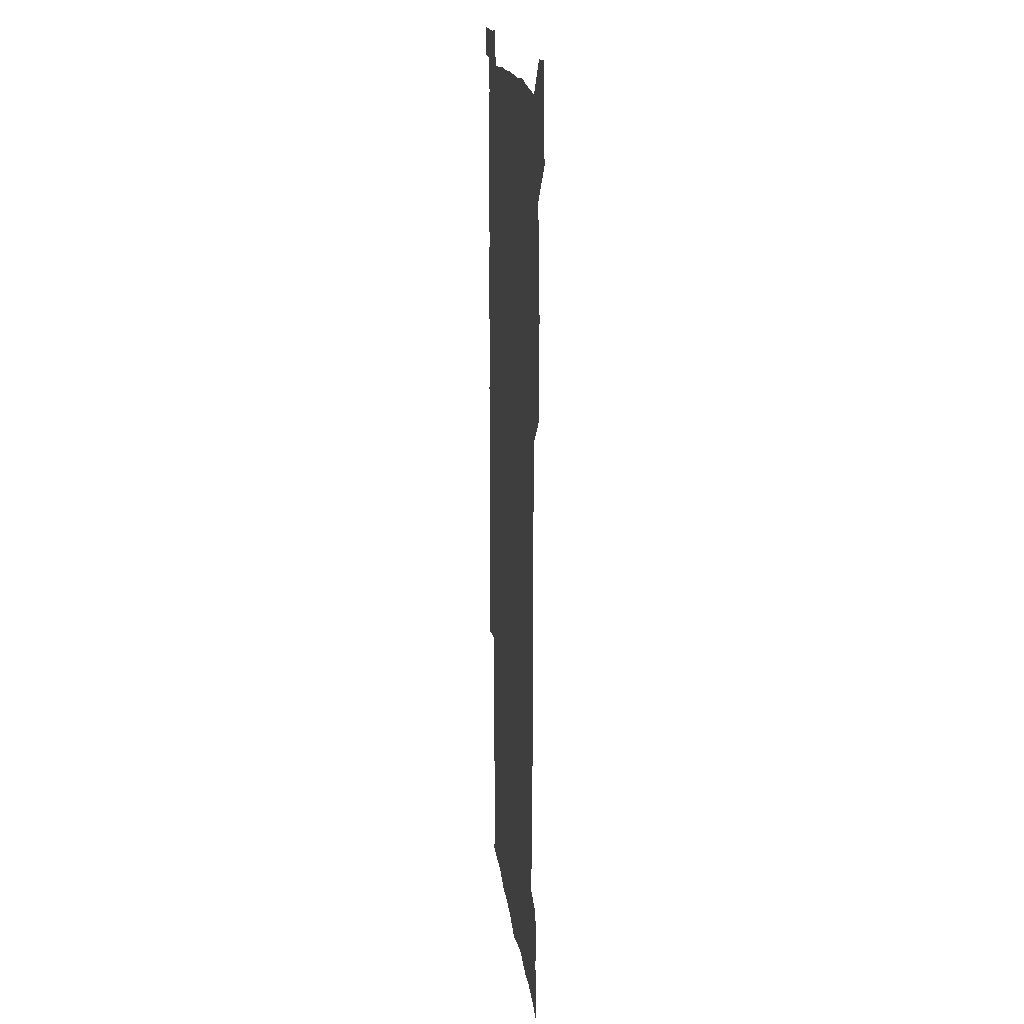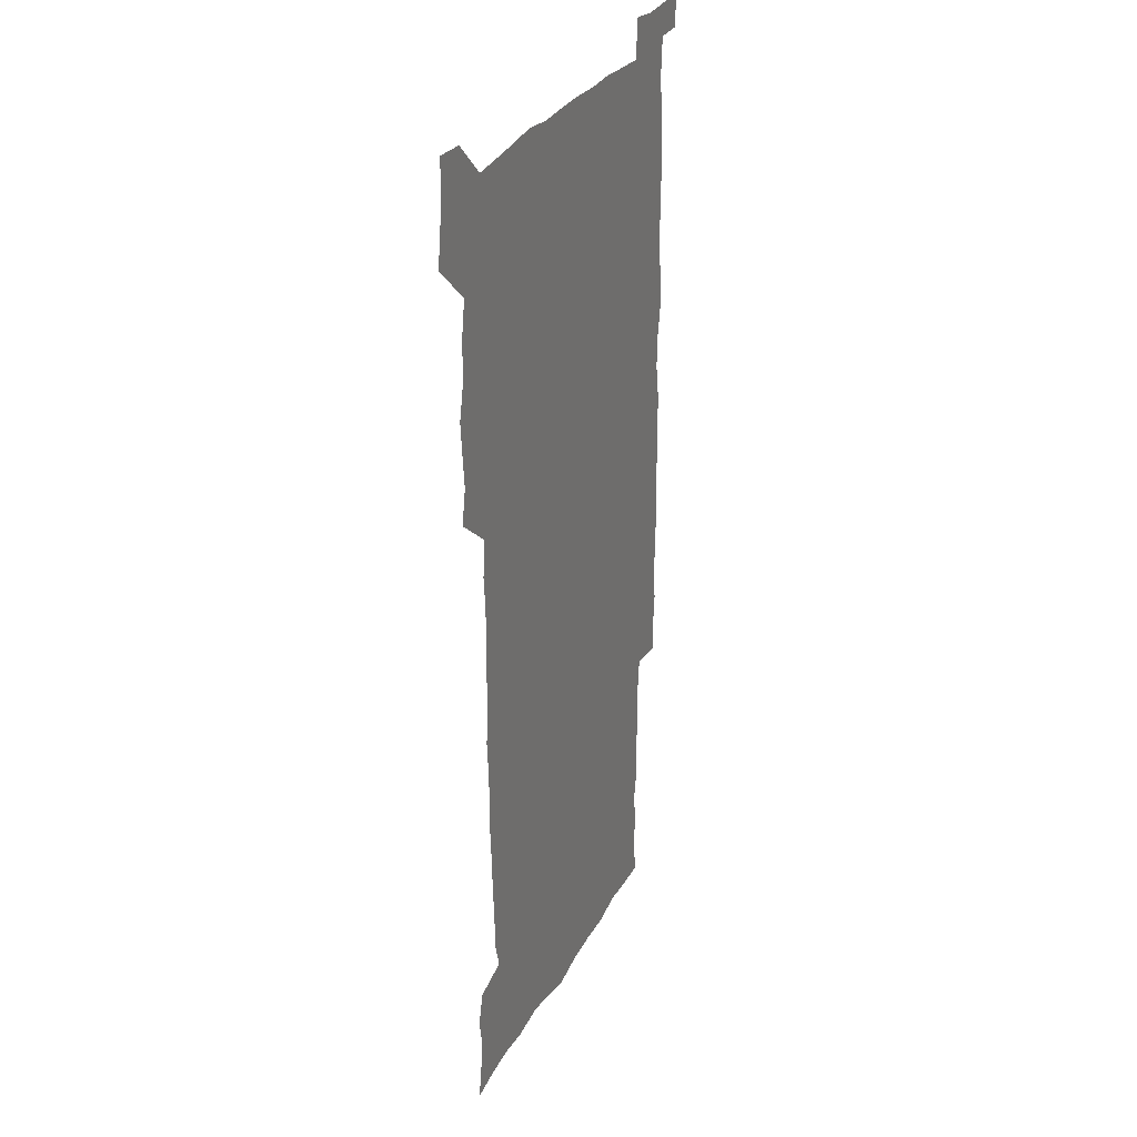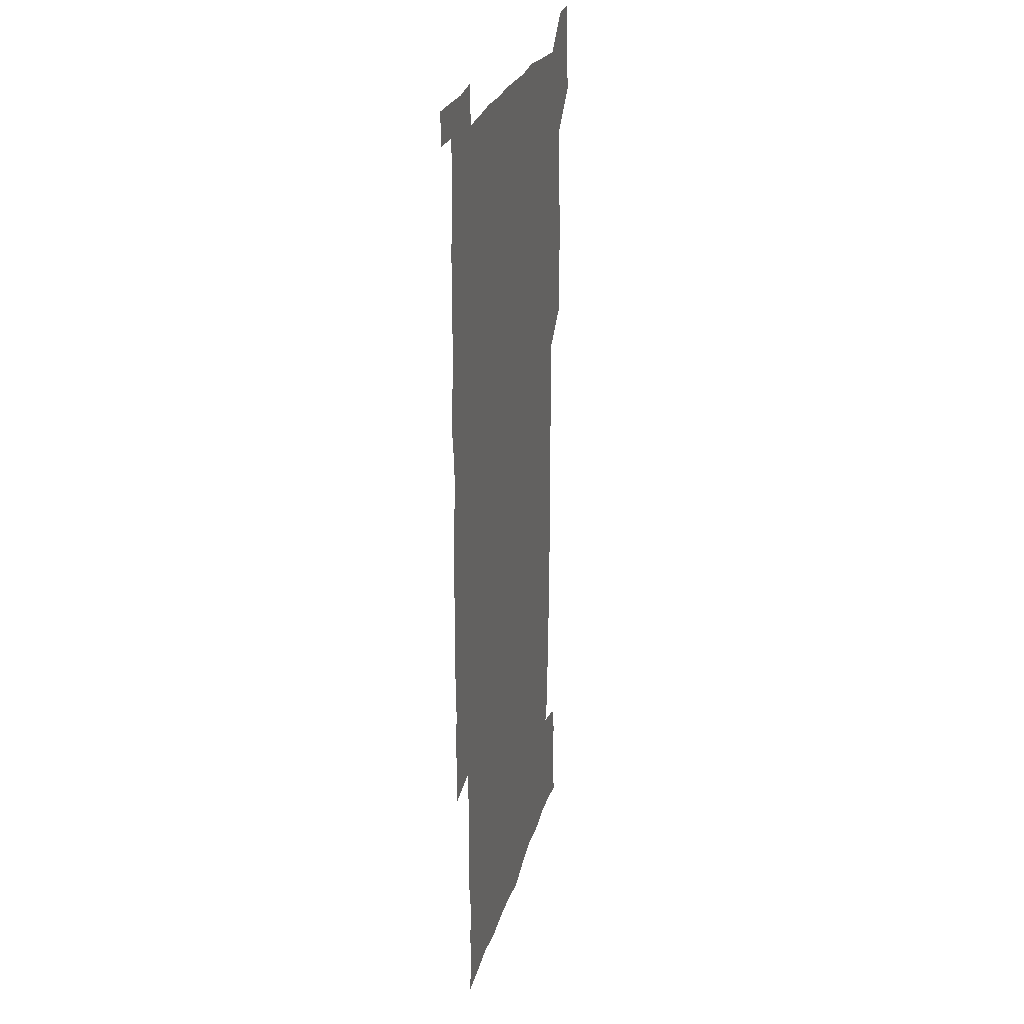
<metadata>
{"format":"obj","ext":"obj","renderer":"f3d","projection":"perspective","resolution":1024,"background":"white","views":[{"elev":16.5,"azim":-96.5,"up":"+Y"},{"elev":29.1,"azim":-66.6,"up":"+Y"},{"elev":24.8,"azim":103.8,"up":"+Y"}]}
</metadata>
<code>
v 446.2 559 0
v 448.3 572.3 0
v 449.9 586 0
v 449.9 600 0
v 462.1 163.9 0
v 464.4 177.7 0
v 465.9 191.9 0
v 463.7 203.8 0
v 467.3 217.3 0
v 459.9 450.9 0
v 462.8 465.5 0
v 461.3 479.9 0
v 460 494.4 0
v 463.6 510.1 0
v 463.4 525.6 0
v 466 541.5 0
v 465.3 556.6 0
v 466 570.7 0
v 466 584.8 0
v 464.9 599.2 0
v 476.5 166 0
v 480.5 180.7 0
v 483.9 195.2 0
v 481.2 206.7 0
v 484.7 221.4 0
v 481.1 233.7 0
v 480.8 249.6 0
v 479.8 265.1 0
v 479.3 281 0
v 478.3 296.3 0
v 478.4 311.8 0
v 478 326.9 0
v 477 341.5 0
v 478.2 356.9 0
v 478.2 372.2 0
v 478.4 388 0
v 478.5 403.8 0
v 477.2 419.6 0
v 478.6 435.7 0
v 477.9 450.8 0
v 480 465.9 0
v 478 480.7 0
v 480.6 495.8 0
v 481 510.6 0
v 479.9 525.5 0
v 482.7 540.4 0
v 481.5 555.5 0
v 481 570.1 0
v 481.1 584 0
v 491.2 166.6 0
v 495.1 181.6 0
v 495.7 194.7 0
v 496.9 208.9 0
v 498.9 224.8 0
v 496.2 237.7 0
v 498.2 254.5 0
v 497.3 269.3 0
v 497.8 285 0
v 497.7 300 0
v 496.7 314.7 0
v 496.2 329.7 0
v 496.2 344.8 0
v 495.7 359.6 0
v 496.7 375.3 0
v 496.8 390.4 0
v 496 405.4 0
v 496.2 420.7 0
v 496 435.9 0
v 495.4 451.1 0
v 496.5 466.1 0
v 497.1 481.1 0
v 496.6 495.9 0
v 497.7 510.6 0
v 497.4 525.5 0
v 497.8 540 0
v 498.6 554.1 0
v 496.6 569.7 0
v 495.1 584.9 0
v 504.9 164.8 0
v 509 180.9 0
v 509.5 194.7 0
v 514.9 214.2 0
v 514.6 227.9 0
v 513.9 242 0
v 513.2 256.2 0
v 513.1 271.4 0
v 514 287.2 0
v 512.4 301.1 0
v 512 315.9 0
v 512.4 331.3 0
v 510.9 345.7 0
v 511.6 360.8 0
v 513.4 377 0
v 512.8 391.4 0
v 512.3 406.2 0
v 511.6 421 0
v 512.4 436.3 0
v 512.7 451.4 0
v 512.6 466.3 0
v 513 481.1 0
v 512.6 495.9 0
v 512.4 510.7 0
v 512.6 525.3 0
v 512.6 539.9 0
v 512.8 554.2 0
v 511.9 569.1 0
v 509.5 586 0
v 522.4 166.1 0
v 524.5 181.4 0
v 527.3 199 0
v 528.9 215.2 0
v 528.2 228.1 0
v 529.9 244.5 0
v 528 257.5 0
v 528.2 272.6 0
v 528.1 287.5 0
v 527.7 302.1 0
v 526.6 316.4 0
v 528 332.8 0
v 528 347.5 0
v 526.9 361.8 0
v 527.2 376.8 0
v 527.8 391.9 0
v 527.4 406.5 0
v 527.6 421.3 0
v 526.4 436.2 0
v 527.5 451.6 0
v 527.7 466.4 0
v 527.7 481.1 0
v 527.8 495.8 0
v 527.5 510.6 0
v 527.4 525.1 0
v 528.2 539.4 0
v 527.4 554.4 0
v 526.3 569.8 0
v 523.9 587.5 0
v 537.1 163.4 0
v 540.7 183.5 0
v 541.7 198.9 0
v 542.2 213.7 0
v 543.1 229.9 0
v 543.1 244.3 0
v 542.4 257.8 0
v 542.8 272.7 0
v 542.9 288.1 0
v 542.4 302.8 0
v 542 317.6 0
v 542.1 332.5 0
v 542.3 347.8 0
v 542.1 362.4 0
v 541.9 377.1 0
v 541.8 391.7 0
v 541.1 405.9 0
v 542.8 422.1 0
v 541.9 436.7 0
v 542.3 451.7 0
v 542.2 466.4 0
v 541.3 481.2 0
v 542.4 496 0
v 542.1 510.6 0
v 542.9 525 0
v 542.2 540.3 0
v 542 554.8 0
v 541.3 570 0
v 540 586.1 0
v 552.2 159.3 0
v 555.1 181.4 0
v 555.8 197.4 0
v 556.6 213.9 0
v 557.1 229.8 0
v 556.9 243.9 0
v 557.4 258.8 0
v 556.8 272 0
v 557.3 289.4 0
v 556.7 303.1 0
v 556.6 317.7 0
v 556.5 332.6 0
v 556.5 347.5 0
v 556.4 362.4 0
v 556.4 377.2 0
v 556.5 391.8 0
v 556.7 407.1 0
v 556.9 421.9 0
v 556.7 436.7 0
v 557 451.8 0
v 557.1 466.5 0
v 556.6 481.2 0
v 557.2 496 0
v 556.8 510.6 0
v 556.9 525.1 0
v 556.9 539.9 0
v 556.7 554.8 0
v 556.3 569.7 0
v 555 586.7 0
v 568.9 162.2 0
v 570.4 182.5 0
v 570.9 199.1 0
v 571.2 215.6 0
v 571.2 229.3 0
v 571.2 245.1 0
v 571.1 258.6 0
v 570.9 272.1 0
v 571.1 289.4 0
v 571.4 303.6 0
v 571.1 317.9 0
v 571.2 333.2 0
v 571 347.8 0
v 570.8 362.7 0
v 570.5 376.6 0
v 571.4 392.8 0
v 571.3 407.2 0
v 571.4 421.8 0
v 571.3 436.6 0
v 571.3 451.3 0
v 571.5 466.7 0
v 571.4 481.2 0
v 571.5 495.9 0
v 571.4 510.6 0
v 571.2 525.5 0
v 571.6 539.6 0
v 571.2 555.6 0
v 571.2 570.2 0
v 570.3 586.9 0
v 585.3 162.6 0
v 585.3 182.4 0
v 585.8 197.1 0
v 585.5 213.9 0
v 585.4 229.6 0
v 585.6 243.7 0
v 585.2 258.5 0
v 585.4 272.2 0
v 586.2 287.1 0
v 585.7 303.7 0
v 585.6 317.9 0
v 585.5 333.1 0
v 585.4 348 0
v 585.2 363.2 0
v 585.5 378.2 0
v 585.5 392.7 0
v 585.5 407.7 0
v 585.9 421.8 0
v 585.8 436.7 0
v 585.8 451.4 0
v 585.8 466.4 0
v 586 481.1 0
v 586 495.9 0
v 585.9 510.6 0
v 586 525.3 0
v 586.1 540.3 0
v 586.4 554.7 0
v 586.2 570 0
v 585.9 586.2 0
v 601.4 161.8 0
v 600.5 180 0
v 600.6 196.5 0
v 599.7 214.7 0
v 600 228.6 0
v 600 243.2 0
v 599.9 257.9 0
v 599.6 273.9 0
v 600.7 286.9 0
v 599.9 303.6 0
v 599.9 318.1 0
v 600.1 332.3 0
v 599.7 348.7 0
v 599.6 363.4 0
v 599.7 378 0
v 599.8 392.6 0
v 600.2 407.3 0
v 600.1 422.1 0
v 600.1 436.6 0
v 600.2 451.3 0
v 600.5 465.7 0
v 600.6 481.1 0
v 600.6 495.9 0
v 600.4 510.6 0
v 600.6 525.4 0
v 600.7 540.1 0
v 601.1 555.1 0
v 601.2 570 0
v 601.2 586.7 0
v 616.6 164.5 0
v 614.4 183.9 0
v 615.6 196.2 0
v 614.4 212.9 0
v 614.4 227.7 0
v 614.9 242 0
v 615 256.9 0
v 614.6 272.6 0
v 614.8 287.3 0
v 613.8 304.1 0
v 614.4 318 0
v 614.1 333.2 0
v 614.4 347.7 0
v 614.1 362.9 0
v 614.2 377.5 0
v 614.3 392.3 0
v 614.4 407.1 0
v 614.8 421.7 0
v 614.6 436.5 0
v 615.1 451.3 0
v 614.6 467.3 0
v 615.5 481.5 0
v 615 496.1 0
v 615.2 510.7 0
v 615.3 525.5 0
v 614.7 539.5 0
v 615.9 555.4 0
v 615.8 569.5 0
v 616.4 585.7 0
v 632.3 163.2 0
v 629.6 181.2 0
v 630.2 194.9 0
v 629.2 211.1 0
v 628.9 226.3 0
v 629.7 240.7 0
v 629.8 256.1 0
v 629.4 272.1 0
v 629.5 287.6 0
v 628 303.4 0
v 629.1 317.3 0
v 629 332.2 0
v 628.7 347.4 0
v 629 362 0
v 628.5 377.1 0
v 629.1 391.7 0
v 629.7 406.4 0
v 630.2 421.2 0
v 629.8 436.4 0
v 629.7 451.4 0
v 628.6 466.7 0
v 630.5 481.3 0
v 630.3 496 0
v 631.4 511.1 0
v 630.7 525.8 0
v 630.1 540.5 0
v 630.7 555.3 0
v 630.5 569.8 0
v 631.3 585 0
v 632.6 602.2 0
v 646.5 162.9 0
v 644.5 178.7 0
v 645.3 192.2 0
v 643.8 208.6 0
v 646.1 222.1 0
v 645.8 237.4 0
v 645.8 253.2 0
v 645.7 269.6 0
v 647.3 285.4 0
v 645 301.3 0
v 644.8 316.1 0
v 643.6 331.3 0
v 644.9 345.7 0
v 644.2 360.9 0
v 645.3 375.5 0
v 645.6 390.4 0
v 646.4 405.2 0
v 645.5 420.6 0
v 646 435.5 0
v 645.5 451 0
v 645.6 466.3 0
v 644.4 481.3 0
v 645.2 495.7 0
v 647 511.1 0
v 645.9 526.1 0
v 644.7 540.6 0
v 646.4 555.7 0
v 645 570.1 0
v 645.6 584.9 0
v 646.9 600.6 0
v 665.1 282.9 0
v 664.8 297.3 0
v 666.2 311.3 0
v 664.5 327 0
v 665.5 341.9 0
v 665.8 357.1 0
v 664.4 372.9 0
v 665.5 387.9 0
v 665.2 403 0
v 665.2 418.1 0
v 662.4 434.7 0
v 663.2 449.9 0
v 665.8 464.9 0
v 664.5 480.3 0
v 662.4 495.9 0
v 663.3 511.2 0
v 663.3 526.4 0
v 663.1 541.5 0
v 661.6 556.6 0
v 660.4 571.2 0
v 661.5 587 0
v 661.7 601.2 0
v 676.2 587.3 0
v 676.2 601.2 0
f 16 17 1
f 1 17 2
f 17 18 2
f 2 18 3
f 18 19 3
f 3 19 4
f 19 20 4
f 5 21 6
f 21 22 6
f 6 22 7
f 22 23 7
f 7 23 8
f 23 24 8
f 8 24 9
f 24 25 9
f 39 40 10
f 10 40 11
f 40 41 11
f 11 41 12
f 41 42 12
f 12 42 13
f 42 43 13
f 13 43 14
f 43 44 14
f 14 44 15
f 44 45 15
f 15 45 16
f 45 46 16
f 16 46 17
f 46 47 17
f 17 47 18
f 47 48 18
f 18 48 19
f 48 49 19
f 19 49 20
f 21 50 22
f 50 51 22
f 22 51 23
f 51 52 23
f 23 52 24
f 52 53 24
f 24 53 25
f 53 54 25
f 25 54 26
f 54 55 26
f 26 55 27
f 55 56 27
f 27 56 28
f 56 57 28
f 28 57 29
f 57 58 29
f 29 58 30
f 58 59 30
f 30 59 31
f 59 60 31
f 31 60 32
f 60 61 32
f 32 61 33
f 61 62 33
f 33 62 34
f 62 63 34
f 34 63 35
f 63 64 35
f 35 64 36
f 64 65 36
f 36 65 37
f 65 66 37
f 37 66 38
f 66 67 38
f 38 67 39
f 67 68 39
f 39 68 40
f 68 69 40
f 40 69 41
f 69 70 41
f 41 70 42
f 70 71 42
f 42 71 43
f 71 72 43
f 43 72 44
f 72 73 44
f 44 73 45
f 73 74 45
f 45 74 46
f 74 75 46
f 46 75 47
f 75 76 47
f 47 76 48
f 76 77 48
f 48 77 49
f 77 78 49
f 50 79 51
f 79 80 51
f 51 80 52
f 80 81 52
f 52 81 53
f 81 82 53
f 53 82 54
f 82 83 54
f 54 83 55
f 83 84 55
f 55 84 56
f 84 85 56
f 56 85 57
f 85 86 57
f 57 86 58
f 86 87 58
f 58 87 59
f 87 88 59
f 59 88 60
f 88 89 60
f 60 89 61
f 89 90 61
f 61 90 62
f 90 91 62
f 62 91 63
f 91 92 63
f 63 92 64
f 92 93 64
f 64 93 65
f 93 94 65
f 65 94 66
f 94 95 66
f 66 95 67
f 95 96 67
f 67 96 68
f 96 97 68
f 68 97 69
f 97 98 69
f 69 98 70
f 98 99 70
f 70 99 71
f 99 100 71
f 71 100 72
f 100 101 72
f 72 101 73
f 101 102 73
f 73 102 74
f 102 103 74
f 74 103 75
f 103 104 75
f 75 104 76
f 104 105 76
f 76 105 77
f 105 106 77
f 77 106 78
f 106 107 78
f 79 108 80
f 108 109 80
f 80 109 81
f 109 110 81
f 81 110 82
f 110 111 82
f 82 111 83
f 111 112 83
f 83 112 84
f 112 113 84
f 84 113 85
f 113 114 85
f 85 114 86
f 114 115 86
f 86 115 87
f 115 116 87
f 87 116 88
f 116 117 88
f 88 117 89
f 117 118 89
f 89 118 90
f 118 119 90
f 90 119 91
f 119 120 91
f 91 120 92
f 120 121 92
f 92 121 93
f 121 122 93
f 93 122 94
f 122 123 94
f 94 123 95
f 123 124 95
f 95 124 96
f 124 125 96
f 96 125 97
f 125 126 97
f 97 126 98
f 126 127 98
f 98 127 99
f 127 128 99
f 99 128 100
f 128 129 100
f 100 129 101
f 129 130 101
f 101 130 102
f 130 131 102
f 102 131 103
f 131 132 103
f 103 132 104
f 132 133 104
f 104 133 105
f 133 134 105
f 105 134 106
f 134 135 106
f 106 135 107
f 135 136 107
f 108 137 109
f 137 138 109
f 109 138 110
f 138 139 110
f 110 139 111
f 139 140 111
f 111 140 112
f 140 141 112
f 112 141 113
f 141 142 113
f 113 142 114
f 142 143 114
f 114 143 115
f 143 144 115
f 115 144 116
f 144 145 116
f 116 145 117
f 145 146 117
f 117 146 118
f 146 147 118
f 118 147 119
f 147 148 119
f 119 148 120
f 148 149 120
f 120 149 121
f 149 150 121
f 121 150 122
f 150 151 122
f 122 151 123
f 151 152 123
f 123 152 124
f 152 153 124
f 124 153 125
f 153 154 125
f 125 154 126
f 154 155 126
f 126 155 127
f 155 156 127
f 127 156 128
f 156 157 128
f 128 157 129
f 157 158 129
f 129 158 130
f 158 159 130
f 130 159 131
f 159 160 131
f 131 160 132
f 160 161 132
f 132 161 133
f 161 162 133
f 133 162 134
f 162 163 134
f 134 163 135
f 163 164 135
f 135 164 136
f 164 165 136
f 137 166 138
f 166 167 138
f 138 167 139
f 167 168 139
f 139 168 140
f 168 169 140
f 140 169 141
f 169 170 141
f 141 170 142
f 170 171 142
f 142 171 143
f 171 172 143
f 143 172 144
f 172 173 144
f 144 173 145
f 173 174 145
f 145 174 146
f 174 175 146
f 146 175 147
f 175 176 147
f 147 176 148
f 176 177 148
f 148 177 149
f 177 178 149
f 149 178 150
f 178 179 150
f 150 179 151
f 179 180 151
f 151 180 152
f 180 181 152
f 152 181 153
f 181 182 153
f 153 182 154
f 182 183 154
f 154 183 155
f 183 184 155
f 155 184 156
f 184 185 156
f 156 185 157
f 185 186 157
f 157 186 158
f 186 187 158
f 158 187 159
f 187 188 159
f 159 188 160
f 188 189 160
f 160 189 161
f 189 190 161
f 161 190 162
f 190 191 162
f 162 191 163
f 191 192 163
f 163 192 164
f 192 193 164
f 164 193 165
f 193 194 165
f 166 195 167
f 195 196 167
f 167 196 168
f 196 197 168
f 168 197 169
f 197 198 169
f 169 198 170
f 198 199 170
f 170 199 171
f 199 200 171
f 171 200 172
f 200 201 172
f 172 201 173
f 201 202 173
f 173 202 174
f 202 203 174
f 174 203 175
f 203 204 175
f 175 204 176
f 204 205 176
f 176 205 177
f 205 206 177
f 177 206 178
f 206 207 178
f 178 207 179
f 207 208 179
f 179 208 180
f 208 209 180
f 180 209 181
f 209 210 181
f 181 210 182
f 210 211 182
f 182 211 183
f 211 212 183
f 183 212 184
f 212 213 184
f 184 213 185
f 213 214 185
f 185 214 186
f 214 215 186
f 186 215 187
f 215 216 187
f 187 216 188
f 216 217 188
f 188 217 189
f 217 218 189
f 189 218 190
f 218 219 190
f 190 219 191
f 219 220 191
f 191 220 192
f 220 221 192
f 192 221 193
f 221 222 193
f 193 222 194
f 222 223 194
f 195 224 196
f 224 225 196
f 196 225 197
f 225 226 197
f 197 226 198
f 226 227 198
f 198 227 199
f 227 228 199
f 199 228 200
f 228 229 200
f 200 229 201
f 229 230 201
f 201 230 202
f 230 231 202
f 202 231 203
f 231 232 203
f 203 232 204
f 232 233 204
f 204 233 205
f 233 234 205
f 205 234 206
f 234 235 206
f 206 235 207
f 235 236 207
f 207 236 208
f 236 237 208
f 208 237 209
f 237 238 209
f 209 238 210
f 238 239 210
f 210 239 211
f 239 240 211
f 211 240 212
f 240 241 212
f 212 241 213
f 241 242 213
f 213 242 214
f 242 243 214
f 214 243 215
f 243 244 215
f 215 244 216
f 244 245 216
f 216 245 217
f 245 246 217
f 217 246 218
f 246 247 218
f 218 247 219
f 247 248 219
f 219 248 220
f 248 249 220
f 220 249 221
f 249 250 221
f 221 250 222
f 250 251 222
f 222 251 223
f 251 252 223
f 224 253 225
f 253 254 225
f 225 254 226
f 254 255 226
f 226 255 227
f 255 256 227
f 227 256 228
f 256 257 228
f 228 257 229
f 257 258 229
f 229 258 230
f 258 259 230
f 230 259 231
f 259 260 231
f 231 260 232
f 260 261 232
f 232 261 233
f 261 262 233
f 233 262 234
f 262 263 234
f 234 263 235
f 263 264 235
f 235 264 236
f 264 265 236
f 236 265 237
f 265 266 237
f 237 266 238
f 266 267 238
f 238 267 239
f 267 268 239
f 239 268 240
f 268 269 240
f 240 269 241
f 269 270 241
f 241 270 242
f 270 271 242
f 242 271 243
f 271 272 243
f 243 272 244
f 272 273 244
f 244 273 245
f 273 274 245
f 245 274 246
f 274 275 246
f 246 275 247
f 275 276 247
f 247 276 248
f 276 277 248
f 248 277 249
f 277 278 249
f 249 278 250
f 278 279 250
f 250 279 251
f 279 280 251
f 251 280 252
f 280 281 252
f 253 282 254
f 282 283 254
f 254 283 255
f 283 284 255
f 255 284 256
f 284 285 256
f 256 285 257
f 285 286 257
f 257 286 258
f 286 287 258
f 258 287 259
f 287 288 259
f 259 288 260
f 288 289 260
f 260 289 261
f 289 290 261
f 261 290 262
f 290 291 262
f 262 291 263
f 291 292 263
f 263 292 264
f 292 293 264
f 264 293 265
f 293 294 265
f 265 294 266
f 294 295 266
f 266 295 267
f 295 296 267
f 267 296 268
f 296 297 268
f 268 297 269
f 297 298 269
f 269 298 270
f 298 299 270
f 270 299 271
f 299 300 271
f 271 300 272
f 300 301 272
f 272 301 273
f 301 302 273
f 273 302 274
f 302 303 274
f 274 303 275
f 303 304 275
f 275 304 276
f 304 305 276
f 276 305 277
f 305 306 277
f 277 306 278
f 306 307 278
f 278 307 279
f 307 308 279
f 279 308 280
f 308 309 280
f 280 309 281
f 309 310 281
f 282 311 283
f 311 312 283
f 283 312 284
f 312 313 284
f 284 313 285
f 313 314 285
f 285 314 286
f 314 315 286
f 286 315 287
f 315 316 287
f 287 316 288
f 316 317 288
f 288 317 289
f 317 318 289
f 289 318 290
f 318 319 290
f 290 319 291
f 319 320 291
f 291 320 292
f 320 321 292
f 292 321 293
f 321 322 293
f 293 322 294
f 322 323 294
f 294 323 295
f 323 324 295
f 295 324 296
f 324 325 296
f 296 325 297
f 325 326 297
f 297 326 298
f 326 327 298
f 298 327 299
f 327 328 299
f 299 328 300
f 328 329 300
f 300 329 301
f 329 330 301
f 301 330 302
f 330 331 302
f 302 331 303
f 331 332 303
f 303 332 304
f 332 333 304
f 304 333 305
f 333 334 305
f 305 334 306
f 334 335 306
f 306 335 307
f 335 336 307
f 307 336 308
f 336 337 308
f 308 337 309
f 337 338 309
f 309 338 310
f 338 339 310
f 311 341 312
f 341 342 312
f 312 342 313
f 342 343 313
f 313 343 314
f 343 344 314
f 314 344 315
f 344 345 315
f 315 345 316
f 345 346 316
f 316 346 317
f 346 347 317
f 317 347 318
f 347 348 318
f 318 348 319
f 348 349 319
f 319 349 320
f 349 350 320
f 320 350 321
f 350 351 321
f 321 351 322
f 351 352 322
f 322 352 323
f 352 353 323
f 323 353 324
f 353 354 324
f 324 354 325
f 354 355 325
f 325 355 326
f 355 356 326
f 326 356 327
f 356 357 327
f 327 357 328
f 357 358 328
f 328 358 329
f 358 359 329
f 329 359 330
f 359 360 330
f 330 360 331
f 360 361 331
f 331 361 332
f 361 362 332
f 332 362 333
f 362 363 333
f 333 363 334
f 363 364 334
f 334 364 335
f 364 365 335
f 335 365 336
f 365 366 336
f 336 366 337
f 366 367 337
f 337 367 338
f 367 368 338
f 338 368 339
f 368 369 339
f 339 369 340
f 369 370 340
f 349 371 350
f 371 372 350
f 350 372 351
f 372 373 351
f 351 373 352
f 373 374 352
f 352 374 353
f 374 375 353
f 353 375 354
f 375 376 354
f 354 376 355
f 376 377 355
f 355 377 356
f 377 378 356
f 356 378 357
f 378 379 357
f 357 379 358
f 379 380 358
f 358 380 359
f 380 381 359
f 359 381 360
f 381 382 360
f 360 382 361
f 382 383 361
f 361 383 362
f 383 384 362
f 362 384 363
f 384 385 363
f 363 385 364
f 385 386 364
f 364 386 365
f 386 387 365
f 365 387 366
f 387 388 366
f 366 388 367
f 388 389 367
f 367 389 368
f 389 390 368
f 368 390 369
f 390 391 369
f 369 391 370
f 391 392 370
f 391 393 392
f 393 394 392

</code>
